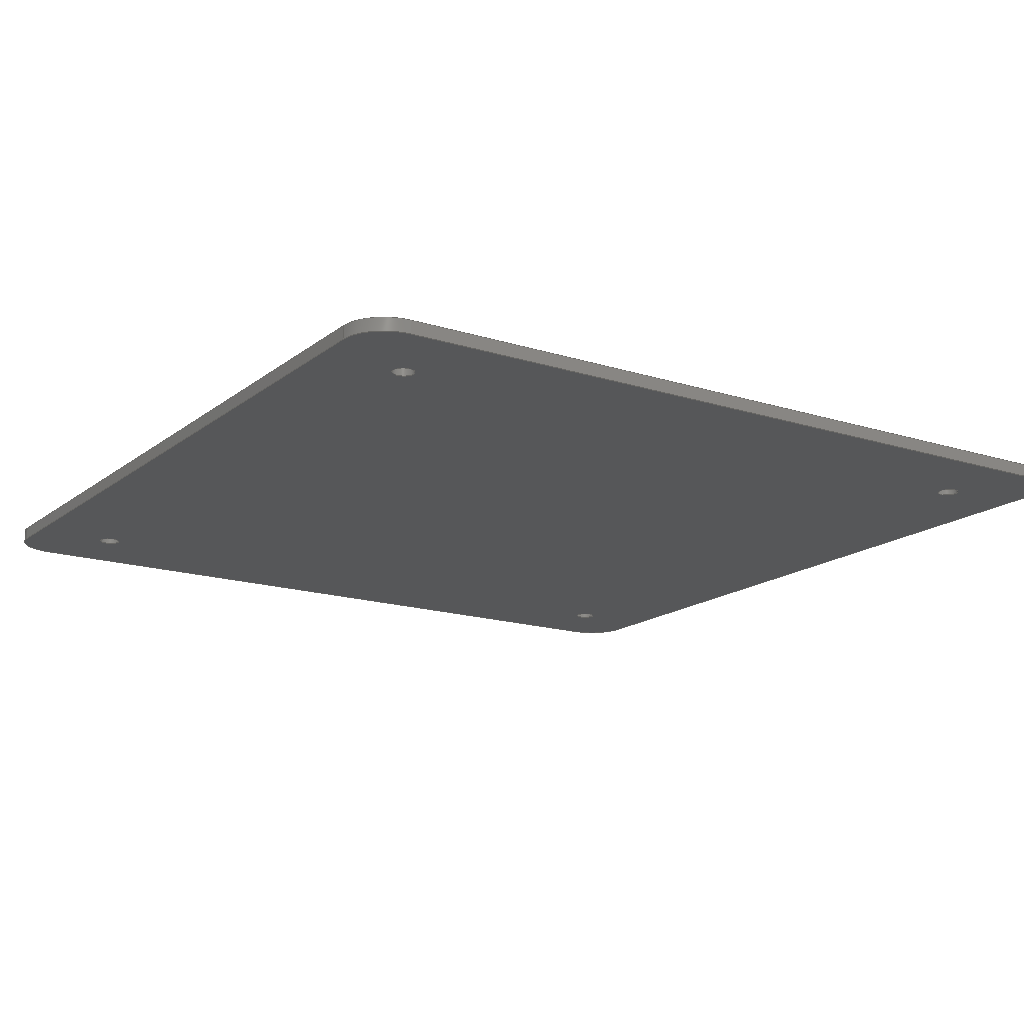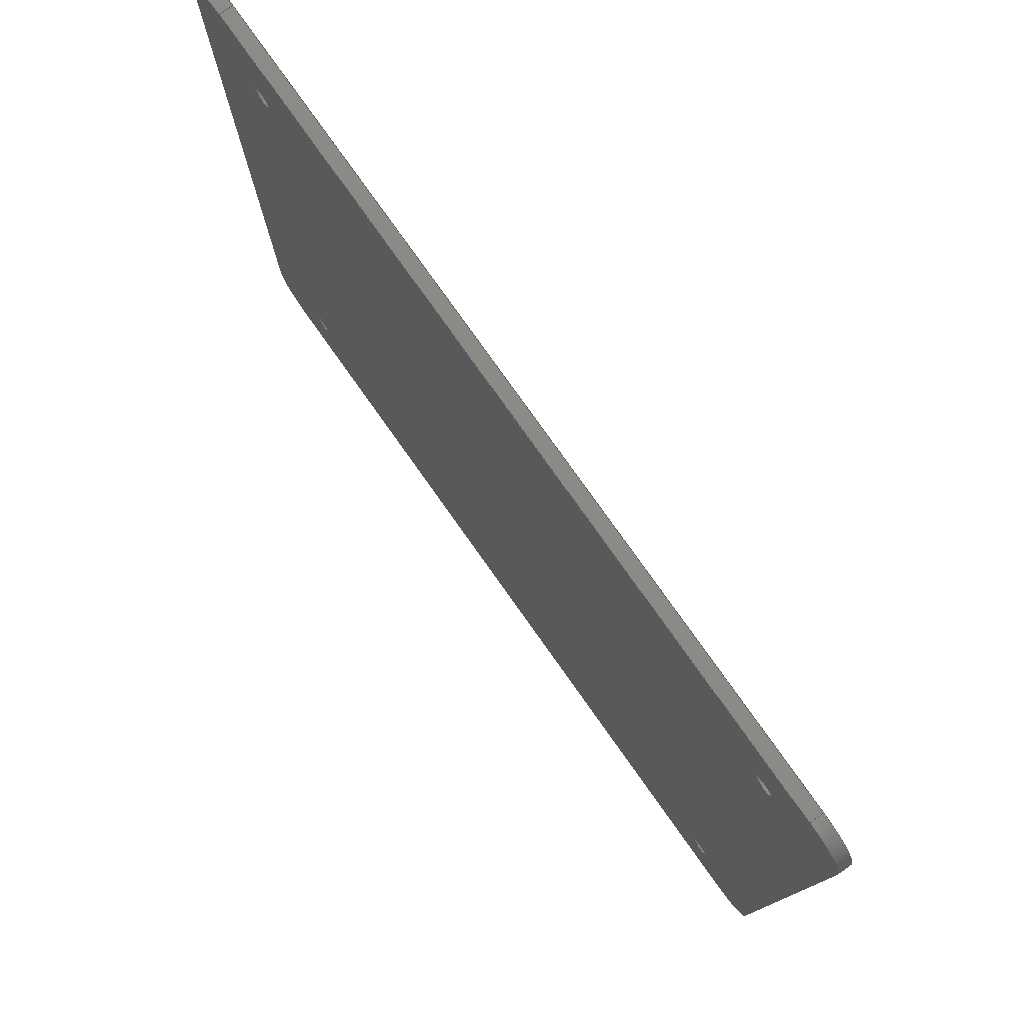
<metadata>
{"format":"step","ext":"step","renderer":"f3d","projection":"perspective","resolution":1024,"background":"white","views":[{"elev":-16.4,"azim":146.8,"up":"+Z"},{"elev":78.7,"azim":54.6,"up":"+Y"}]}
</metadata>
<code>
ISO-10303-21;
DATA;
#1=PROPERTY_DEFINITION_REPRESENTATION(#5,#3);
#2=PROPERTY_DEFINITION_REPRESENTATION(#6,#4);
#3=REPRESENTATION('',(#7),#452);
#4=REPRESENTATION('',(#8),#452);
#5=PROPERTY_DEFINITION('pmi validation property','',#457);
#6=PROPERTY_DEFINITION('pmi validation property','',#457);
#7=VALUE_REPRESENTATION_ITEM('number of annotations',COUNT_MEASURE(0));
#8=VALUE_REPRESENTATION_ITEM('number of views',COUNT_MEASURE(0));
#9=SHAPE_REPRESENTATION_RELATIONSHIP('','',#270,#10);
#10=ADVANCED_BREP_SHAPE_REPRESENTATION('',(#268),#452);
#11=CYLINDRICAL_SURFACE('',#294,0.0025);
#12=CYLINDRICAL_SURFACE('',#295,0.0025);
#13=CYLINDRICAL_SURFACE('',#296,0.0025);
#14=CYLINDRICAL_SURFACE('',#297,0.0025);
#15=CYLINDRICAL_SURFACE('',#298,0.01);
#16=CYLINDRICAL_SURFACE('',#299,0.01);
#17=CYLINDRICAL_SURFACE('',#300,0.01);
#18=CYLINDRICAL_SURFACE('',#301,0.01);
#19=LINE('',#388,#35);
#20=LINE('',#393,#36);
#21=LINE('',#397,#37);
#22=LINE('',#401,#38);
#23=LINE('',#411,#39);
#24=LINE('',#416,#40);
#25=LINE('',#420,#41);
#26=LINE('',#424,#42);
#27=LINE('',#432,#43);
#28=LINE('',#433,#44);
#29=LINE('',#435,#45);
#30=LINE('',#436,#46);
#31=LINE('',#438,#47);
#32=LINE('',#439,#48);
#33=LINE('',#441,#49);
#34=LINE('',#442,#50);
#35=VECTOR('',#312,1);
#36=VECTOR('',#315,1);
#37=VECTOR('',#318,1);
#38=VECTOR('',#321,1);
#39=VECTOR('',#332,1);
#40=VECTOR('',#335,1);
#41=VECTOR('',#338,1);
#42=VECTOR('',#341,1);
#43=VECTOR('',#350,1);
#44=VECTOR('',#351,1);
#45=VECTOR('',#354,1);
#46=VECTOR('',#355,1);
#47=VECTOR('',#358,1);
#48=VECTOR('',#359,1);
#49=VECTOR('',#362,1);
#50=VECTOR('',#363,1);
#51=ORIENTED_EDGE('',*,*,#115,.T.);
#52=ORIENTED_EDGE('',*,*,#116,.F.);
#53=ORIENTED_EDGE('',*,*,#117,.F.);
#54=ORIENTED_EDGE('',*,*,#118,.T.);
#55=ORIENTED_EDGE('',*,*,#119,.T.);
#56=ORIENTED_EDGE('',*,*,#120,.F.);
#57=ORIENTED_EDGE('',*,*,#121,.T.);
#58=ORIENTED_EDGE('',*,*,#122,.F.);
#59=ORIENTED_EDGE('',*,*,#123,.T.);
#60=ORIENTED_EDGE('',*,*,#124,.T.);
#61=ORIENTED_EDGE('',*,*,#125,.T.);
#62=ORIENTED_EDGE('',*,*,#126,.T.);
#63=ORIENTED_EDGE('',*,*,#127,.T.);
#64=ORIENTED_EDGE('',*,*,#128,.T.);
#65=ORIENTED_EDGE('',*,*,#129,.T.);
#66=ORIENTED_EDGE('',*,*,#130,.T.);
#67=ORIENTED_EDGE('',*,*,#131,.F.);
#68=ORIENTED_EDGE('',*,*,#132,.T.);
#69=ORIENTED_EDGE('',*,*,#133,.F.);
#70=ORIENTED_EDGE('',*,*,#134,.T.);
#71=ORIENTED_EDGE('',*,*,#135,.T.);
#72=ORIENTED_EDGE('',*,*,#136,.T.);
#73=ORIENTED_EDGE('',*,*,#137,.F.);
#74=ORIENTED_EDGE('',*,*,#138,.F.);
#75=ORIENTED_EDGE('',*,*,#135,.F.);
#76=ORIENTED_EDGE('',*,*,#139,.T.);
#77=ORIENTED_EDGE('',*,*,#122,.T.);
#78=ORIENTED_EDGE('',*,*,#140,.T.);
#79=ORIENTED_EDGE('',*,*,#133,.T.);
#80=ORIENTED_EDGE('',*,*,#141,.T.);
#81=ORIENTED_EDGE('',*,*,#124,.F.);
#82=ORIENTED_EDGE('',*,*,#142,.T.);
#83=ORIENTED_EDGE('',*,*,#131,.T.);
#84=ORIENTED_EDGE('',*,*,#143,.T.);
#85=ORIENTED_EDGE('',*,*,#118,.F.);
#86=ORIENTED_EDGE('',*,*,#144,.T.);
#87=ORIENTED_EDGE('',*,*,#120,.T.);
#88=ORIENTED_EDGE('',*,*,#145,.T.);
#89=ORIENTED_EDGE('',*,*,#129,.F.);
#90=ORIENTED_EDGE('',*,*,#146,.T.);
#91=ORIENTED_EDGE('',*,*,#117,.T.);
#92=ORIENTED_EDGE('',*,*,#128,.F.);
#93=ORIENTED_EDGE('',*,*,#116,.T.);
#94=ORIENTED_EDGE('',*,*,#127,.F.);
#95=ORIENTED_EDGE('',*,*,#115,.F.);
#96=ORIENTED_EDGE('',*,*,#137,.T.);
#97=ORIENTED_EDGE('',*,*,#126,.F.);
#98=ORIENTED_EDGE('',*,*,#138,.T.);
#99=ORIENTED_EDGE('',*,*,#119,.F.);
#100=ORIENTED_EDGE('',*,*,#143,.F.);
#101=ORIENTED_EDGE('',*,*,#130,.F.);
#102=ORIENTED_EDGE('',*,*,#145,.F.);
#103=ORIENTED_EDGE('',*,*,#125,.F.);
#104=ORIENTED_EDGE('',*,*,#141,.F.);
#105=ORIENTED_EDGE('',*,*,#132,.F.);
#106=ORIENTED_EDGE('',*,*,#144,.F.);
#107=ORIENTED_EDGE('',*,*,#123,.F.);
#108=ORIENTED_EDGE('',*,*,#139,.F.);
#109=ORIENTED_EDGE('',*,*,#134,.F.);
#110=ORIENTED_EDGE('',*,*,#142,.F.);
#111=ORIENTED_EDGE('',*,*,#121,.F.);
#112=ORIENTED_EDGE('',*,*,#146,.F.);
#113=ORIENTED_EDGE('',*,*,#136,.F.);
#114=ORIENTED_EDGE('',*,*,#140,.F.);
#115=EDGE_CURVE('',#147,#147,#171,.T.);
#116=EDGE_CURVE('',#148,#148,#172,.T.);
#117=EDGE_CURVE('',#149,#149,#173,.T.);
#118=EDGE_CURVE('',#150,#151,#19,.T.);
#119=EDGE_CURVE('',#151,#152,#174,.T.);
#120=EDGE_CURVE('',#153,#152,#20,.T.);
#121=EDGE_CURVE('',#153,#154,#175,.T.);
#122=EDGE_CURVE('',#155,#154,#21,.T.);
#123=EDGE_CURVE('',#155,#156,#176,.T.);
#124=EDGE_CURVE('',#156,#157,#22,.T.);
#125=EDGE_CURVE('',#157,#150,#177,.T.);
#126=EDGE_CURVE('',#158,#158,#178,.T.);
#127=EDGE_CURVE('',#159,#159,#179,.T.);
#128=EDGE_CURVE('',#160,#160,#180,.T.);
#129=EDGE_CURVE('',#161,#162,#23,.T.);
#130=EDGE_CURVE('',#162,#163,#181,.F.);
#131=EDGE_CURVE('',#164,#163,#24,.T.);
#132=EDGE_CURVE('',#164,#165,#182,.F.);
#133=EDGE_CURVE('',#166,#165,#25,.T.);
#134=EDGE_CURVE('',#166,#167,#183,.F.);
#135=EDGE_CURVE('',#167,#168,#26,.T.);
#136=EDGE_CURVE('',#168,#161,#184,.F.);
#137=EDGE_CURVE('',#169,#169,#185,.F.);
#138=EDGE_CURVE('',#170,#170,#186,.F.);
#139=EDGE_CURVE('',#167,#155,#27,.F.);
#140=EDGE_CURVE('',#154,#168,#28,.T.);
#141=EDGE_CURVE('',#165,#157,#29,.F.);
#142=EDGE_CURVE('',#156,#166,#30,.T.);
#143=EDGE_CURVE('',#163,#151,#31,.F.);
#144=EDGE_CURVE('',#150,#164,#32,.T.);
#145=EDGE_CURVE('',#152,#162,#33,.T.);
#146=EDGE_CURVE('',#161,#153,#34,.F.);
#147=VERTEX_POINT('',#383);
#148=VERTEX_POINT('',#385);
#149=VERTEX_POINT('',#387);
#150=VERTEX_POINT('',#389);
#151=VERTEX_POINT('',#390);
#152=VERTEX_POINT('',#392);
#153=VERTEX_POINT('',#394);
#154=VERTEX_POINT('',#396);
#155=VERTEX_POINT('',#398);
#156=VERTEX_POINT('',#400);
#157=VERTEX_POINT('',#402);
#158=VERTEX_POINT('',#405);
#159=VERTEX_POINT('',#408);
#160=VERTEX_POINT('',#410);
#161=VERTEX_POINT('',#412);
#162=VERTEX_POINT('',#413);
#163=VERTEX_POINT('',#415);
#164=VERTEX_POINT('',#417);
#165=VERTEX_POINT('',#419);
#166=VERTEX_POINT('',#421);
#167=VERTEX_POINT('',#423);
#168=VERTEX_POINT('',#425);
#169=VERTEX_POINT('',#428);
#170=VERTEX_POINT('',#430);
#171=CIRCLE('',#273,0.0025);
#172=CIRCLE('',#274,0.0025);
#173=CIRCLE('',#275,0.0025);
#174=CIRCLE('',#276,0.01);
#175=CIRCLE('',#277,0.01);
#176=CIRCLE('',#278,0.01);
#177=CIRCLE('',#279,0.01);
#178=CIRCLE('',#280,0.0025);
#179=CIRCLE('',#282,0.0025);
#180=CIRCLE('',#283,0.0025);
#181=CIRCLE('',#284,0.01);
#182=CIRCLE('',#285,0.01);
#183=CIRCLE('',#286,0.01);
#184=CIRCLE('',#287,0.01);
#185=CIRCLE('',#288,0.0025);
#186=CIRCLE('',#289,0.0025);
#187=EDGE_LOOP('',(#51));
#188=EDGE_LOOP('',(#52));
#189=EDGE_LOOP('',(#53));
#190=EDGE_LOOP('',(#54,#55,#56,#57,#58,#59,#60,#61));
#191=EDGE_LOOP('',(#62));
#192=EDGE_LOOP('',(#63));
#193=EDGE_LOOP('',(#64));
#194=EDGE_LOOP('',(#65,#66,#67,#68,#69,#70,#71,#72));
#195=EDGE_LOOP('',(#73));
#196=EDGE_LOOP('',(#74));
#197=EDGE_LOOP('',(#75,#76,#77,#78));
#198=EDGE_LOOP('',(#79,#80,#81,#82));
#199=EDGE_LOOP('',(#83,#84,#85,#86));
#200=EDGE_LOOP('',(#87,#88,#89,#90));
#201=EDGE_LOOP('',(#91));
#202=EDGE_LOOP('',(#92));
#203=EDGE_LOOP('',(#93));
#204=EDGE_LOOP('',(#94));
#205=EDGE_LOOP('',(#95));
#206=EDGE_LOOP('',(#96));
#207=EDGE_LOOP('',(#97));
#208=EDGE_LOOP('',(#98));
#209=EDGE_LOOP('',(#99,#100,#101,#102));
#210=EDGE_LOOP('',(#103,#104,#105,#106));
#211=EDGE_LOOP('',(#107,#108,#109,#110));
#212=EDGE_LOOP('',(#111,#112,#113,#114));
#213=FACE_BOUND('',#187,.T.);
#214=FACE_BOUND('',#188,.T.);
#215=FACE_BOUND('',#189,.T.);
#216=FACE_BOUND('',#190,.T.);
#217=FACE_BOUND('',#191,.T.);
#218=FACE_BOUND('',#192,.T.);
#219=FACE_BOUND('',#193,.T.);
#220=FACE_BOUND('',#194,.T.);
#221=FACE_BOUND('',#195,.T.);
#222=FACE_BOUND('',#196,.T.);
#223=FACE_BOUND('',#197,.T.);
#224=FACE_BOUND('',#198,.T.);
#225=FACE_BOUND('',#199,.T.);
#226=FACE_BOUND('',#200,.T.);
#227=FACE_BOUND('',#201,.T.);
#228=FACE_BOUND('',#202,.T.);
#229=FACE_BOUND('',#203,.T.);
#230=FACE_BOUND('',#204,.T.);
#231=FACE_BOUND('',#205,.T.);
#232=FACE_BOUND('',#206,.T.);
#233=FACE_BOUND('',#207,.T.);
#234=FACE_BOUND('',#208,.T.);
#235=FACE_BOUND('',#209,.T.);
#236=FACE_BOUND('',#210,.T.);
#237=FACE_BOUND('',#211,.T.);
#238=FACE_BOUND('',#212,.T.);
#239=PLANE('',#272);
#240=PLANE('',#281);
#241=PLANE('',#290);
#242=PLANE('',#291);
#243=PLANE('',#292);
#244=PLANE('',#293);
#245=ADVANCED_FACE('',(#213,#214,#215,#216,#217),#239,.T.);
#246=ADVANCED_FACE('',(#218,#219,#220,#221,#222),#240,.F.);
#247=ADVANCED_FACE('',(#223),#241,.T.);
#248=ADVANCED_FACE('',(#224),#242,.F.);
#249=ADVANCED_FACE('',(#225),#243,.F.);
#250=ADVANCED_FACE('',(#226),#244,.T.);
#251=ADVANCED_FACE('',(#227,#228),#11,.F.);
#252=ADVANCED_FACE('',(#229,#230),#12,.F.);
#253=ADVANCED_FACE('',(#231,#232),#13,.F.);
#254=ADVANCED_FACE('',(#233,#234),#14,.F.);
#255=ADVANCED_FACE('',(#235),#15,.T.);
#256=ADVANCED_FACE('',(#236),#16,.T.);
#257=ADVANCED_FACE('',(#237),#17,.T.);
#258=ADVANCED_FACE('',(#238),#18,.T.);
#259=CLOSED_SHELL('',(#245,#246,#247,#248,#249,#250,#251,#252,#253,#254,
#255,#256,#257,#258));
#260=STYLED_ITEM('',(#261),#268);
#261=PRESENTATION_STYLE_ASSIGNMENT((#262));
#262=SURFACE_STYLE_USAGE(.BOTH.,#263);
#263=SURFACE_SIDE_STYLE('',(#264));
#264=SURFACE_STYLE_FILL_AREA(#265);
#265=FILL_AREA_STYLE('',(#266));
#266=FILL_AREA_STYLE_COLOUR('',#267);
#267=COLOUR_RGB('',0.6157,0.8118,0.9294);
#268=MANIFOLD_SOLID_BREP('PLATINE TARAUDEE',#259);
#269=SHAPE_DEFINITION_REPRESENTATION(#457,#270);
#270=SHAPE_REPRESENTATION('PLATINE TARAUDEE',(#271),#452);
#271=AXIS2_PLACEMENT_3D('',#380,#302,#303);
#272=AXIS2_PLACEMENT_3D('',#381,#304,#305);
#273=AXIS2_PLACEMENT_3D('',#382,#306,#307);
#274=AXIS2_PLACEMENT_3D('',#384,#308,#309);
#275=AXIS2_PLACEMENT_3D('',#386,#310,#311);
#276=AXIS2_PLACEMENT_3D('',#391,#313,#314);
#277=AXIS2_PLACEMENT_3D('',#395,#316,#317);
#278=AXIS2_PLACEMENT_3D('',#399,#319,#320);
#279=AXIS2_PLACEMENT_3D('',#403,#322,#323);
#280=AXIS2_PLACEMENT_3D('',#404,#324,#325);
#281=AXIS2_PLACEMENT_3D('',#406,#326,#327);
#282=AXIS2_PLACEMENT_3D('',#407,#328,#329);
#283=AXIS2_PLACEMENT_3D('',#409,#330,#331);
#284=AXIS2_PLACEMENT_3D('',#414,#333,#334);
#285=AXIS2_PLACEMENT_3D('',#418,#336,#337);
#286=AXIS2_PLACEMENT_3D('',#422,#339,#340);
#287=AXIS2_PLACEMENT_3D('',#426,#342,#343);
#288=AXIS2_PLACEMENT_3D('',#427,#344,#345);
#289=AXIS2_PLACEMENT_3D('',#429,#346,#347);
#290=AXIS2_PLACEMENT_3D('',#431,#348,#349);
#291=AXIS2_PLACEMENT_3D('',#434,#352,#353);
#292=AXIS2_PLACEMENT_3D('',#437,#356,#357);
#293=AXIS2_PLACEMENT_3D('',#440,#360,#361);
#294=AXIS2_PLACEMENT_3D('',#443,#364,#365);
#295=AXIS2_PLACEMENT_3D('',#444,#366,#367);
#296=AXIS2_PLACEMENT_3D('',#445,#368,#369);
#297=AXIS2_PLACEMENT_3D('',#446,#370,#371);
#298=AXIS2_PLACEMENT_3D('',#447,#372,#373);
#299=AXIS2_PLACEMENT_3D('',#448,#374,#375);
#300=AXIS2_PLACEMENT_3D('',#449,#376,#377);
#301=AXIS2_PLACEMENT_3D('',#450,#378,#379);
#302=DIRECTION('',(0,0,1));
#303=DIRECTION('',(1,0,0));
#304=DIRECTION('',(0,0,1));
#305=DIRECTION('',(1,0,0));
#306=DIRECTION('',(0,0,-1));
#307=DIRECTION('',(1,0,0));
#308=DIRECTION('',(0,0,1));
#309=DIRECTION('',(1,0,0));
#310=DIRECTION('',(0,0,1));
#311=DIRECTION('',(1,0,0));
#312=DIRECTION('',(-2.776e-16,1,0));
#313=DIRECTION('',(0,0,1));
#314=DIRECTION('',(1,0,0));
#315=DIRECTION('',(1,0,0));
#316=DIRECTION('',(0,0,1));
#317=DIRECTION('',(1,0,0));
#318=DIRECTION('',(0,1,0));
#319=DIRECTION('',(0,0,1));
#320=DIRECTION('',(1,0,0));
#321=DIRECTION('',(1,0,0));
#322=DIRECTION('',(0,0,1));
#323=DIRECTION('',(1,0,0));
#324=DIRECTION('',(0,0,-1));
#325=DIRECTION('',(1,0,0));
#326=DIRECTION('',(0,0,1));
#327=DIRECTION('',(1,0,0));
#328=DIRECTION('',(0,0,1));
#329=DIRECTION('',(1,0,0));
#330=DIRECTION('',(0,0,1));
#331=DIRECTION('',(1,0,0));
#332=DIRECTION('',(1,0,0));
#333=DIRECTION('',(0,0,1));
#334=DIRECTION('',(1,0,0));
#335=DIRECTION('',(-2.776e-16,1,0));
#336=DIRECTION('',(0,0,1));
#337=DIRECTION('',(1,0,0));
#338=DIRECTION('',(1,0,0));
#339=DIRECTION('',(0,0,1));
#340=DIRECTION('',(1,0,0));
#341=DIRECTION('',(0,1,0));
#342=DIRECTION('',(0,0,1));
#343=DIRECTION('',(1,0,0));
#344=DIRECTION('',(0,0,1));
#345=DIRECTION('',(1,0,0));
#346=DIRECTION('',(0,0,1));
#347=DIRECTION('',(1,0,0));
#348=DIRECTION('',(-1,0,0));
#349=DIRECTION('',(0,0,1));
#350=DIRECTION('',(0,0,-1));
#351=DIRECTION('',(0,0,-1));
#352=DIRECTION('',(0,1,0));
#353=DIRECTION('',(0,0,1));
#354=DIRECTION('',(0,0,-1));
#355=DIRECTION('',(0,0,-1));
#356=DIRECTION('',(-1,-2.776e-16,0));
#357=DIRECTION('',(2.776e-16,-1,0));
#358=DIRECTION('',(0,0,-1));
#359=DIRECTION('',(0,0,-1));
#360=DIRECTION('',(0,1,0));
#361=DIRECTION('',(0,0,1));
#362=DIRECTION('',(0,0,-1));
#363=DIRECTION('',(0,0,-1));
#364=DIRECTION('',(0,0,1));
#365=DIRECTION('',(1,0,0));
#366=DIRECTION('',(0,0,1));
#367=DIRECTION('',(1,0,0));
#368=DIRECTION('',(0,0,1));
#369=DIRECTION('',(1,0,0));
#370=DIRECTION('',(0,0,1));
#371=DIRECTION('',(1,0,0));
#372=DIRECTION('',(0,0,1));
#373=DIRECTION('',(1,0,0));
#374=DIRECTION('',(0,0,-1));
#375=DIRECTION('',(-1,0,0));
#376=DIRECTION('',(0,0,1));
#377=DIRECTION('',(1,0,0));
#378=DIRECTION('',(0,0,-1));
#379=DIRECTION('',(-1,0,0));
#380=CARTESIAN_POINT('',(0,0,0));
#381=CARTESIAN_POINT('',(0.1,0.1,0.003));
#382=CARTESIAN_POINT('',(0.18,0.02,0.003));
#383=CARTESIAN_POINT('',(0.1825,0.02,0.003));
#384=CARTESIAN_POINT('',(0.02,0.02,0.003));
#385=CARTESIAN_POINT('',(0.0225,0.02,0.003));
#386=CARTESIAN_POINT('',(0.02,0.18,0.003));
#387=CARTESIAN_POINT('',(0.0225,0.18,0.003));
#388=CARTESIAN_POINT('',(0.2,0.1,0.003));
#389=CARTESIAN_POINT('',(0.2,0.01,0.003));
#390=CARTESIAN_POINT('',(0.2,0.19,0.003));
#391=CARTESIAN_POINT('',(0.19,0.19,0.003));
#392=CARTESIAN_POINT('',(0.19,0.2,0.003));
#393=CARTESIAN_POINT('',(0.1,0.2,0.003));
#394=CARTESIAN_POINT('',(0.01,0.2,0.003));
#395=CARTESIAN_POINT('',(0.01,0.19,0.003));
#396=CARTESIAN_POINT('',(0,0.19,0.003));
#397=CARTESIAN_POINT('',(0,0.1,0.003));
#398=CARTESIAN_POINT('',(0,0.01,0.003));
#399=CARTESIAN_POINT('',(0.01,0.01,0.003));
#400=CARTESIAN_POINT('',(0.01,0,0.003));
#401=CARTESIAN_POINT('',(0.1,0,0.003));
#402=CARTESIAN_POINT('',(0.19,0,0.003));
#403=CARTESIAN_POINT('',(0.19,0.01,0.003));
#404=CARTESIAN_POINT('',(0.18,0.18,0.003));
#405=CARTESIAN_POINT('',(0.1825,0.18,0.003));
#406=CARTESIAN_POINT('',(0.1,0.1,0));
#407=CARTESIAN_POINT('',(0.02,0.02,0));
#408=CARTESIAN_POINT('',(0.0225,0.02,0));
#409=CARTESIAN_POINT('',(0.02,0.18,0));
#410=CARTESIAN_POINT('',(0.0225,0.18,0));
#411=CARTESIAN_POINT('',(0.1,0.2,0));
#412=CARTESIAN_POINT('',(0.01,0.2,0));
#413=CARTESIAN_POINT('',(0.19,0.2,0));
#414=CARTESIAN_POINT('',(0.19,0.19,0));
#415=CARTESIAN_POINT('',(0.2,0.19,0));
#416=CARTESIAN_POINT('',(0.2,0.1,0));
#417=CARTESIAN_POINT('',(0.2,0.01,0));
#418=CARTESIAN_POINT('',(0.19,0.01,0));
#419=CARTESIAN_POINT('',(0.19,0,0));
#420=CARTESIAN_POINT('',(0.1,0,0));
#421=CARTESIAN_POINT('',(0.01,0,0));
#422=CARTESIAN_POINT('',(0.01,0.01,0));
#423=CARTESIAN_POINT('',(0,0.01,0));
#424=CARTESIAN_POINT('',(0,0.1,0));
#425=CARTESIAN_POINT('',(0,0.19,0));
#426=CARTESIAN_POINT('',(0.01,0.19,0));
#427=CARTESIAN_POINT('',(0.18,0.02,0));
#428=CARTESIAN_POINT('',(0.1825,0.02,0));
#429=CARTESIAN_POINT('',(0.18,0.18,0));
#430=CARTESIAN_POINT('',(0.1825,0.18,0));
#431=CARTESIAN_POINT('',(0,0.1,0.003));
#432=CARTESIAN_POINT('',(0,0.01,0.003));
#433=CARTESIAN_POINT('',(0,0.19,0.003));
#434=CARTESIAN_POINT('',(0.1,0,0.003));
#435=CARTESIAN_POINT('',(0.19,0,0.003));
#436=CARTESIAN_POINT('',(0.01,0,0));
#437=CARTESIAN_POINT('',(0.2,0.1,0.003));
#438=CARTESIAN_POINT('',(0.2,0.19,0.003));
#439=CARTESIAN_POINT('',(0.2,0.01,0.003));
#440=CARTESIAN_POINT('',(0.1,0.2,0.003));
#441=CARTESIAN_POINT('',(0.19,0.2,0));
#442=CARTESIAN_POINT('',(0.01,0.2,0.003));
#443=CARTESIAN_POINT('',(0.02,0.18,-0.022));
#444=CARTESIAN_POINT('',(0.02,0.02,-0.022));
#445=CARTESIAN_POINT('',(0.18,0.02,-0.022));
#446=CARTESIAN_POINT('',(0.18,0.18,-0.022));
#447=CARTESIAN_POINT('',(0.19,0.19,0.003));
#448=CARTESIAN_POINT('',(0.19,0.01,0.003));
#449=CARTESIAN_POINT('',(0.01,0.01,0.003));
#450=CARTESIAN_POINT('',(0.01,0.19,0.003));
#451=MECHANICAL_DESIGN_GEOMETRIC_PRESENTATION_REPRESENTATION('',(#260),
#452);
#452=(
GEOMETRIC_REPRESENTATION_CONTEXT(3)
GLOBAL_UNCERTAINTY_ASSIGNED_CONTEXT((#453))
GLOBAL_UNIT_ASSIGNED_CONTEXT((#456,#455,#454))
REPRESENTATION_CONTEXT('PLATINE TARAUDEE','TOP_LEVEL_ASSEMBLY_PART')
);
#453=UNCERTAINTY_MEASURE_WITH_UNIT(LENGTH_MEASURE(1e-08),#456,
'DISTANCE_ACCURACY_VALUE','Maximum Tolerance applied to model');
#454=(
NAMED_UNIT(*)
SI_UNIT($,.STERADIAN.)
SOLID_ANGLE_UNIT()
);
#455=(
NAMED_UNIT(*)
PLANE_ANGLE_UNIT()
SI_UNIT($,.RADIAN.)
);
#456=(
LENGTH_UNIT()
NAMED_UNIT(*)
SI_UNIT($,.METRE.)
);
#457=PRODUCT_DEFINITION_SHAPE('','',#458);
#458=PRODUCT_DEFINITION('','',#460,#459);
#459=PRODUCT_DEFINITION_CONTEXT('',#466,'design');
#460=PRODUCT_DEFINITION_FORMATION_WITH_SPECIFIED_SOURCE('','',#462,
 .NOT_KNOWN.);
#461=PRODUCT_RELATED_PRODUCT_CATEGORY('','',(#462));
#462=PRODUCT('PLATINE TARAUDEE','PLATINE TARAUDEE','PLATINE TARAUDEE',(#464));
#463=PRODUCT_CATEGORY('','');
#464=PRODUCT_CONTEXT('',#466,'mechanical');
#465=APPLICATION_PROTOCOL_DEFINITION('international standard',
'automotive_design',2010,#466);
#466=APPLICATION_CONTEXT(
'core data for automotive mechanical design processes');
ENDSEC;
END-ISO-10303-21;

</code>
